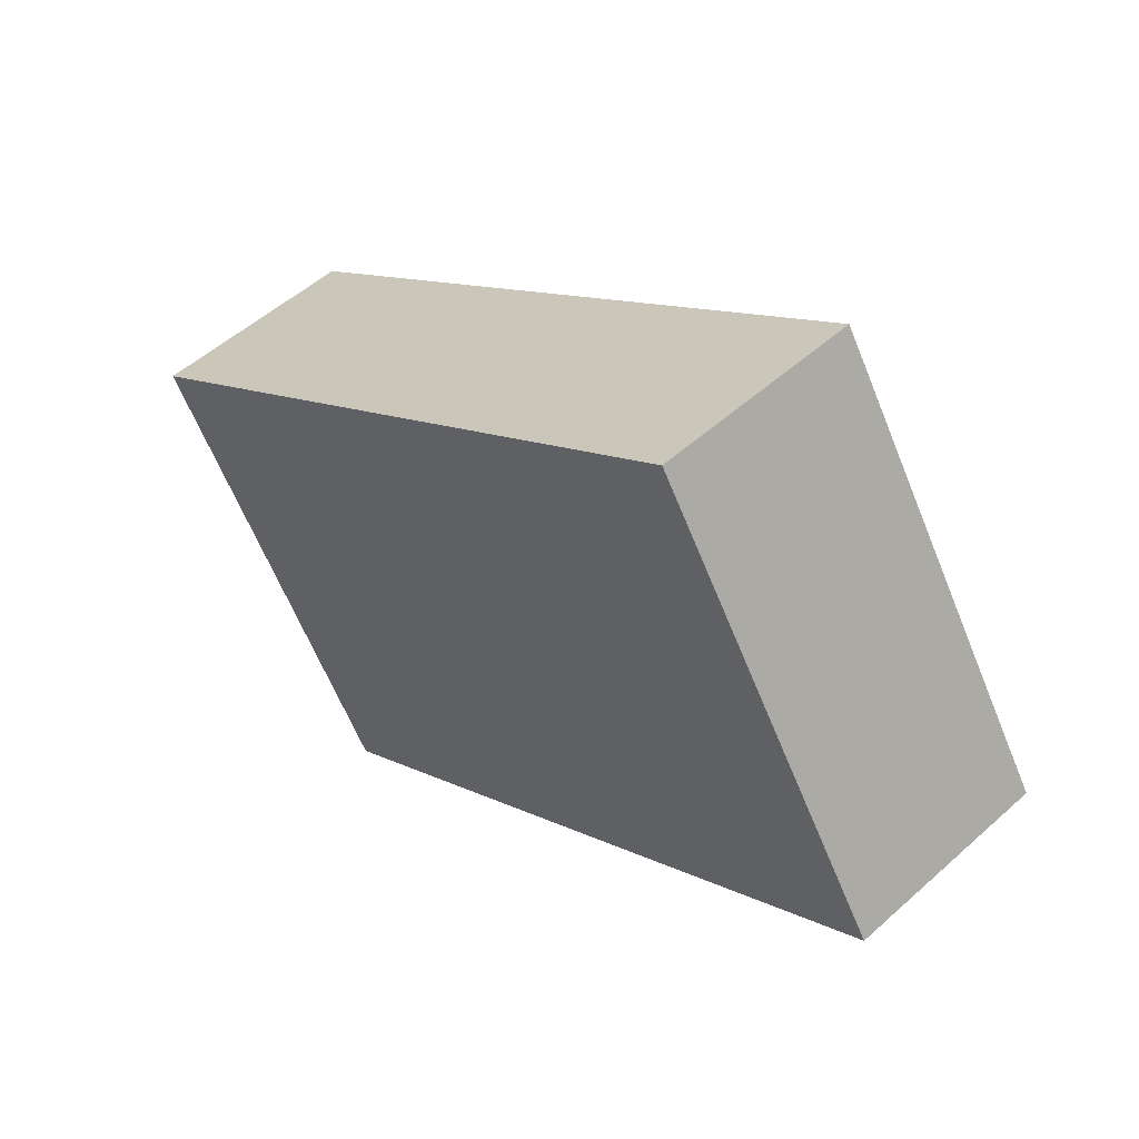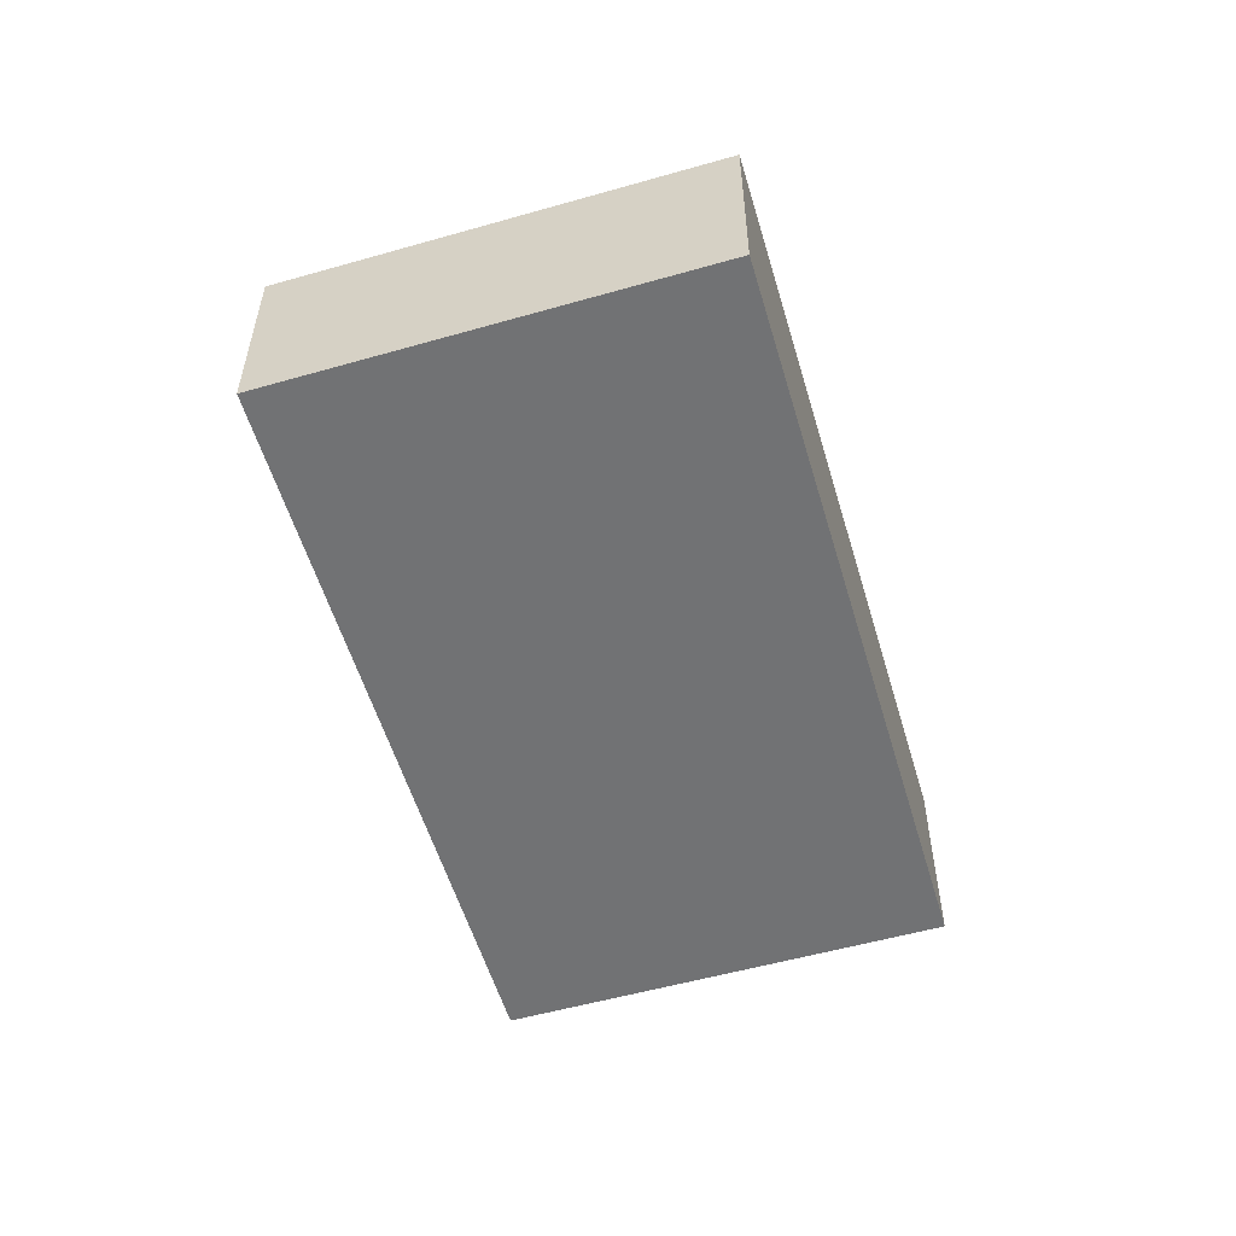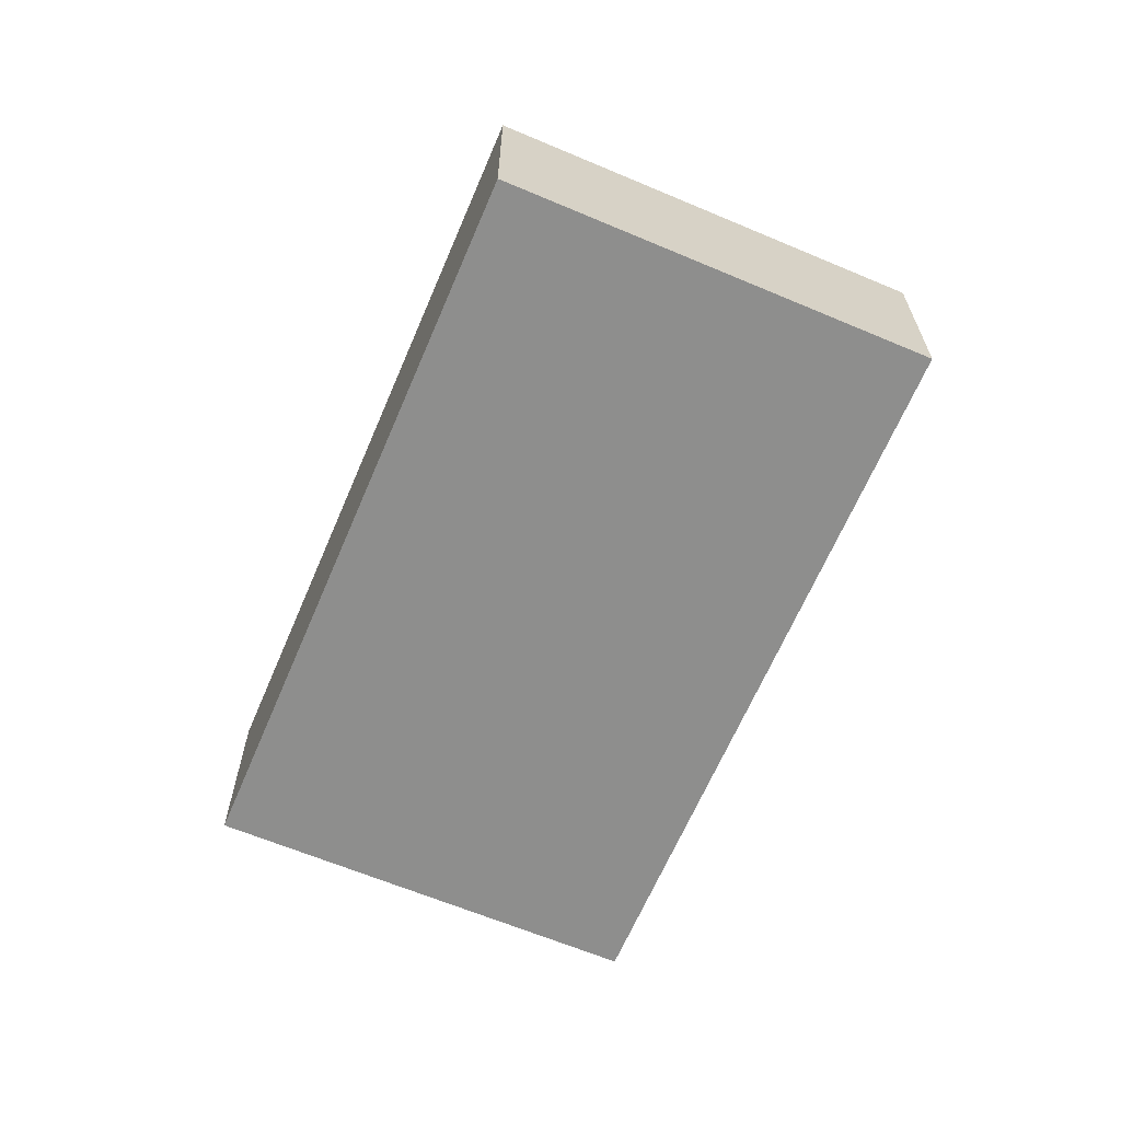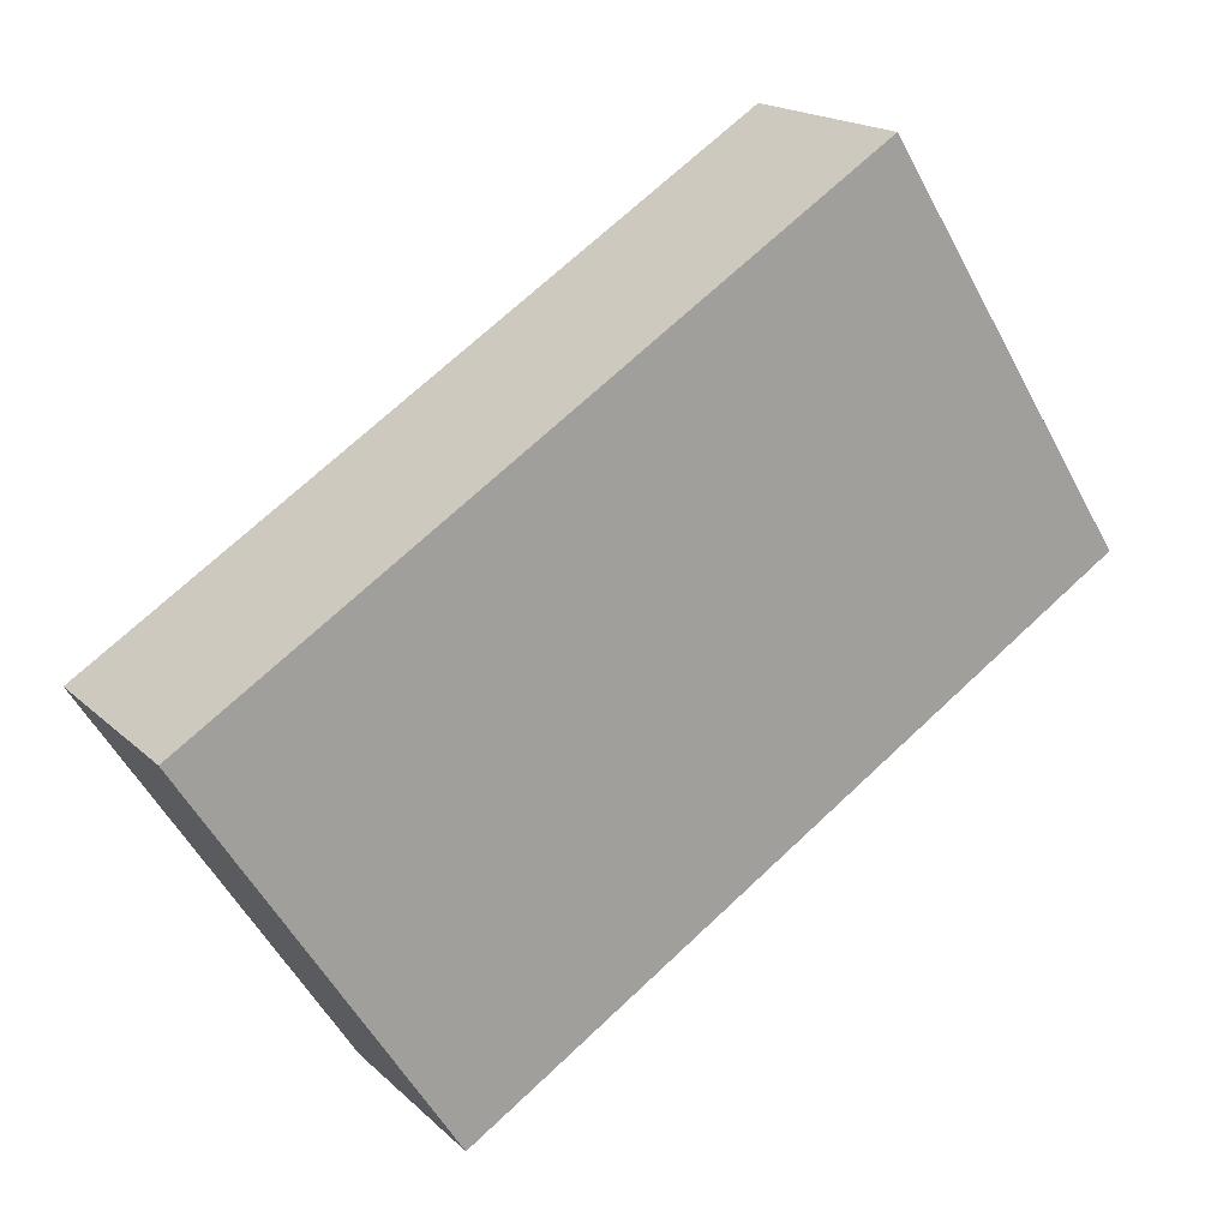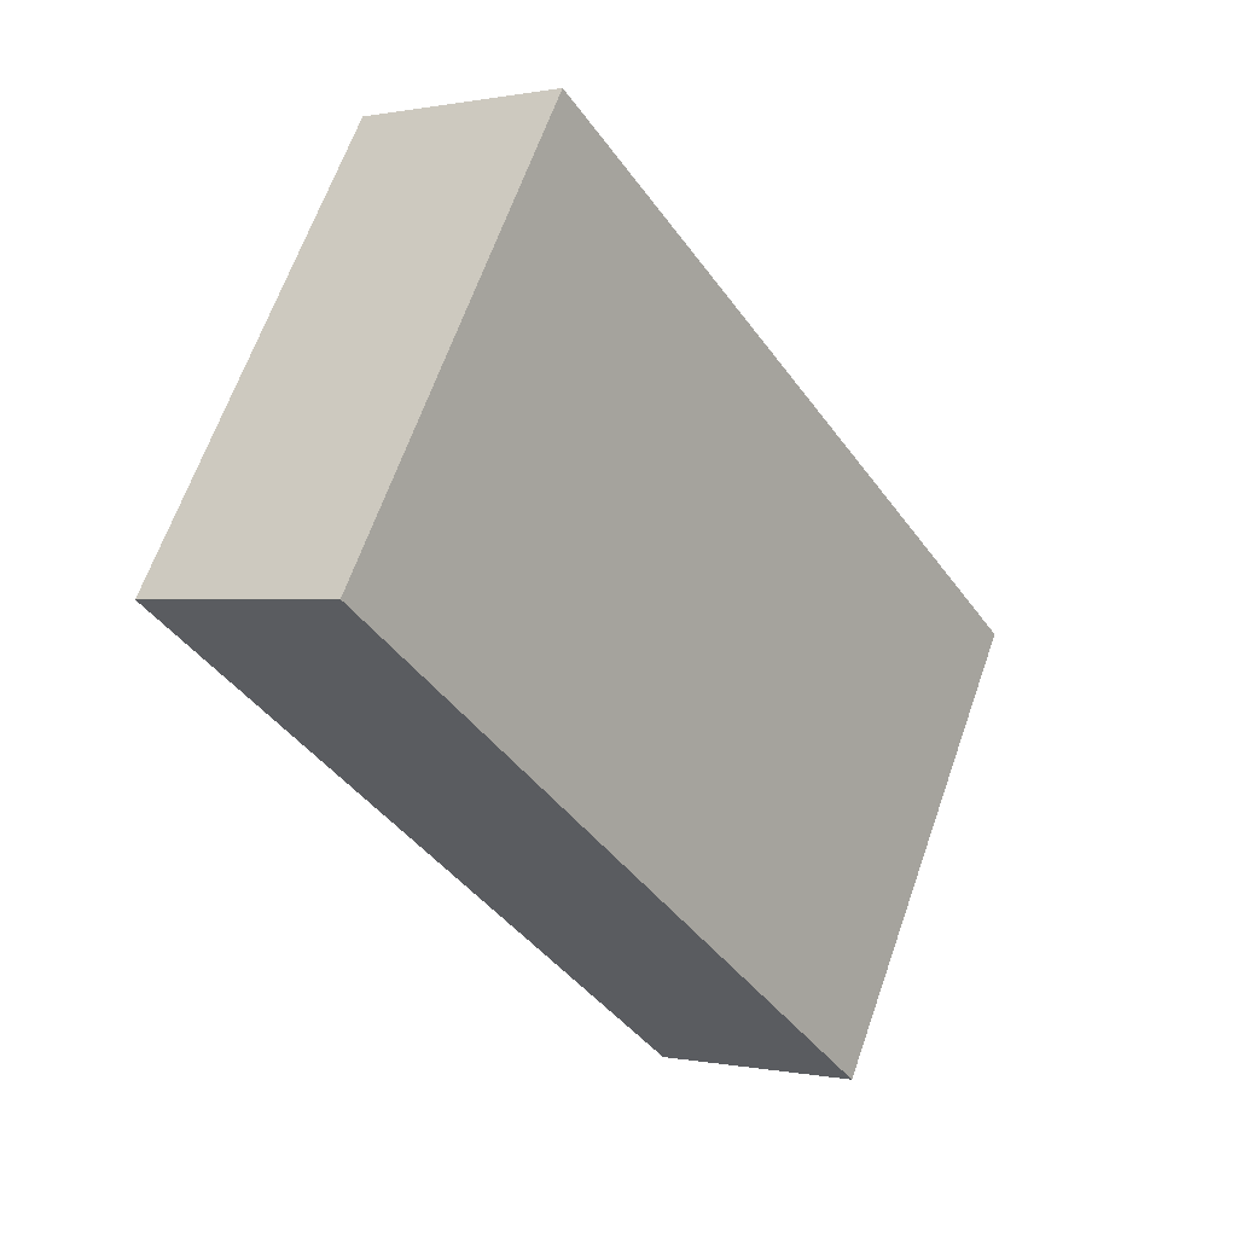
<metadata>
{"format":"obj","ext":"obj","renderer":"f3d","projection":"perspective","resolution":1024,"background":"white","views":[{"elev":52.0,"azim":-134.1,"up":"+Z"},{"elev":-55.6,"azim":-40.9,"up":"+Y"},{"elev":-64.9,"azim":99.6,"up":"+Y"},{"elev":17.8,"azim":149.7,"up":"+Z"},{"elev":0.2,"azim":-52.6,"up":"+Z"}]}
</metadata>
<code>
v  2.16 1.801 3.41
v  0.078 1.801 -0.05
v  0 1.801 1.103e-16
v  5.72 1.801 -3.67
v  7.557 1.801 -0.05
v  7.9 1.801 -0.27
v  7.9 1.653e-17 -0.27
v  5.72 2.247e-16 -3.67
v  0.078 3.062e-18 -0.05
v  0 0 0
v  2.16 -2.088e-16 3.41
v  7.557 3.062e-18 -0.05
g defaultobject
f 1 2 3
f 2 1 4
f 4 1 5
f 4 5 6
f 7 4 6
f 4 7 8
f 8 2 4
f 2 8 9
f 2 9 3
f 3 9 10
f 10 1 3
f 1 10 11
f 5 7 6
f 7 5 1
f 7 1 12
f 12 1 11
f 9 11 10
f 11 9 8
f 11 8 12
f 12 8 7

</code>
